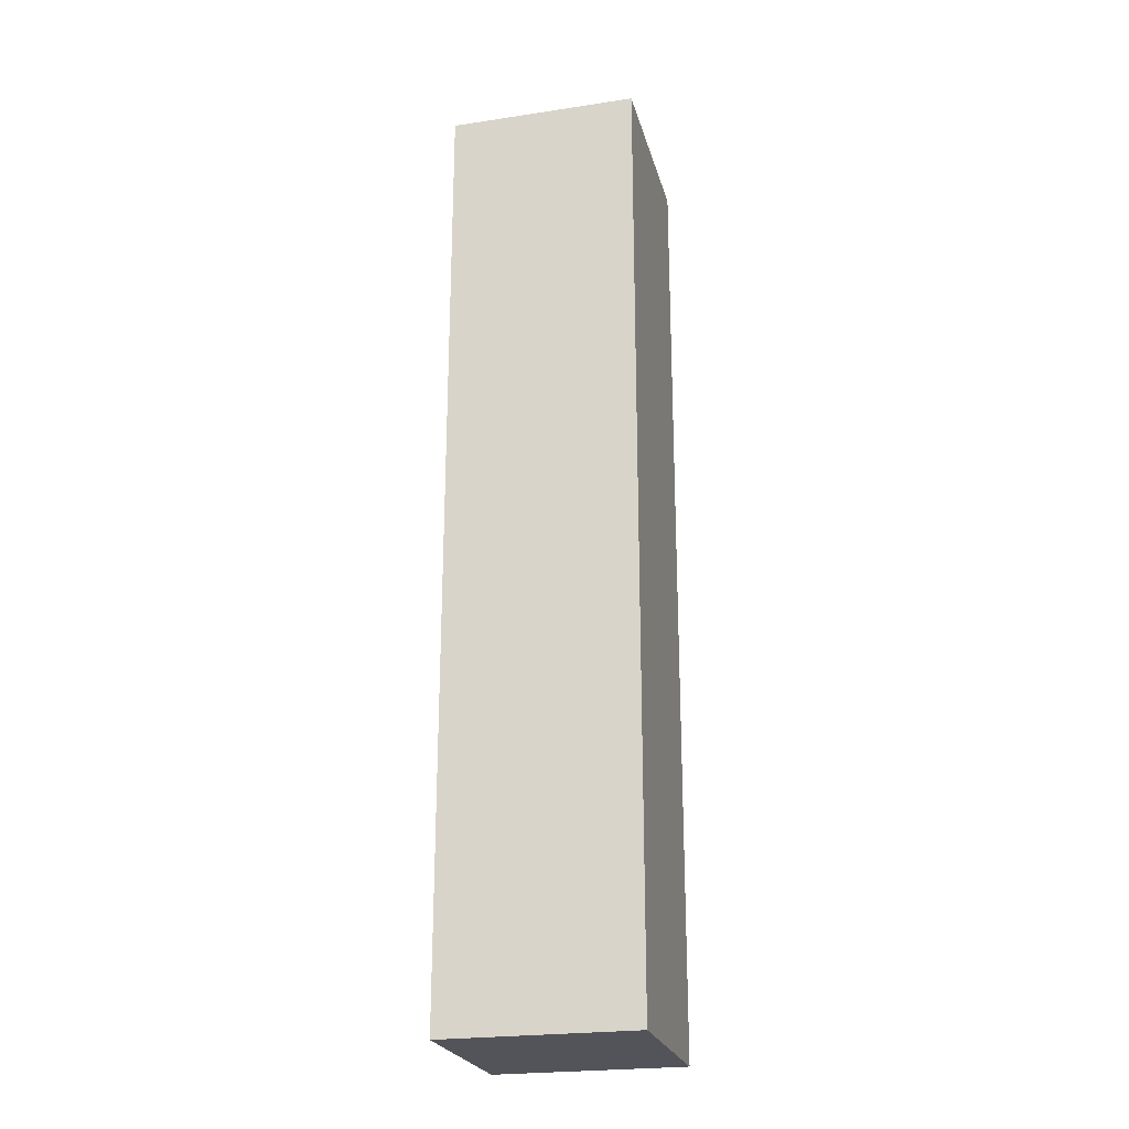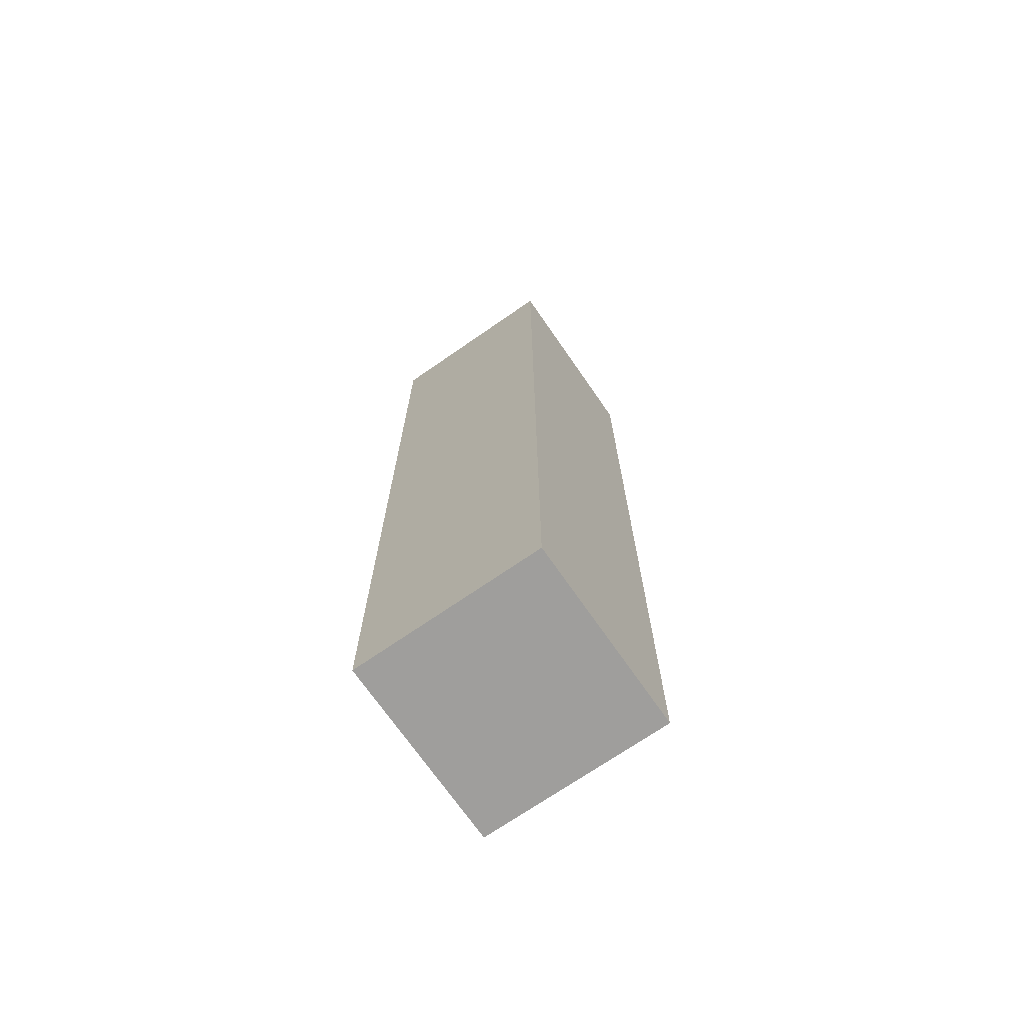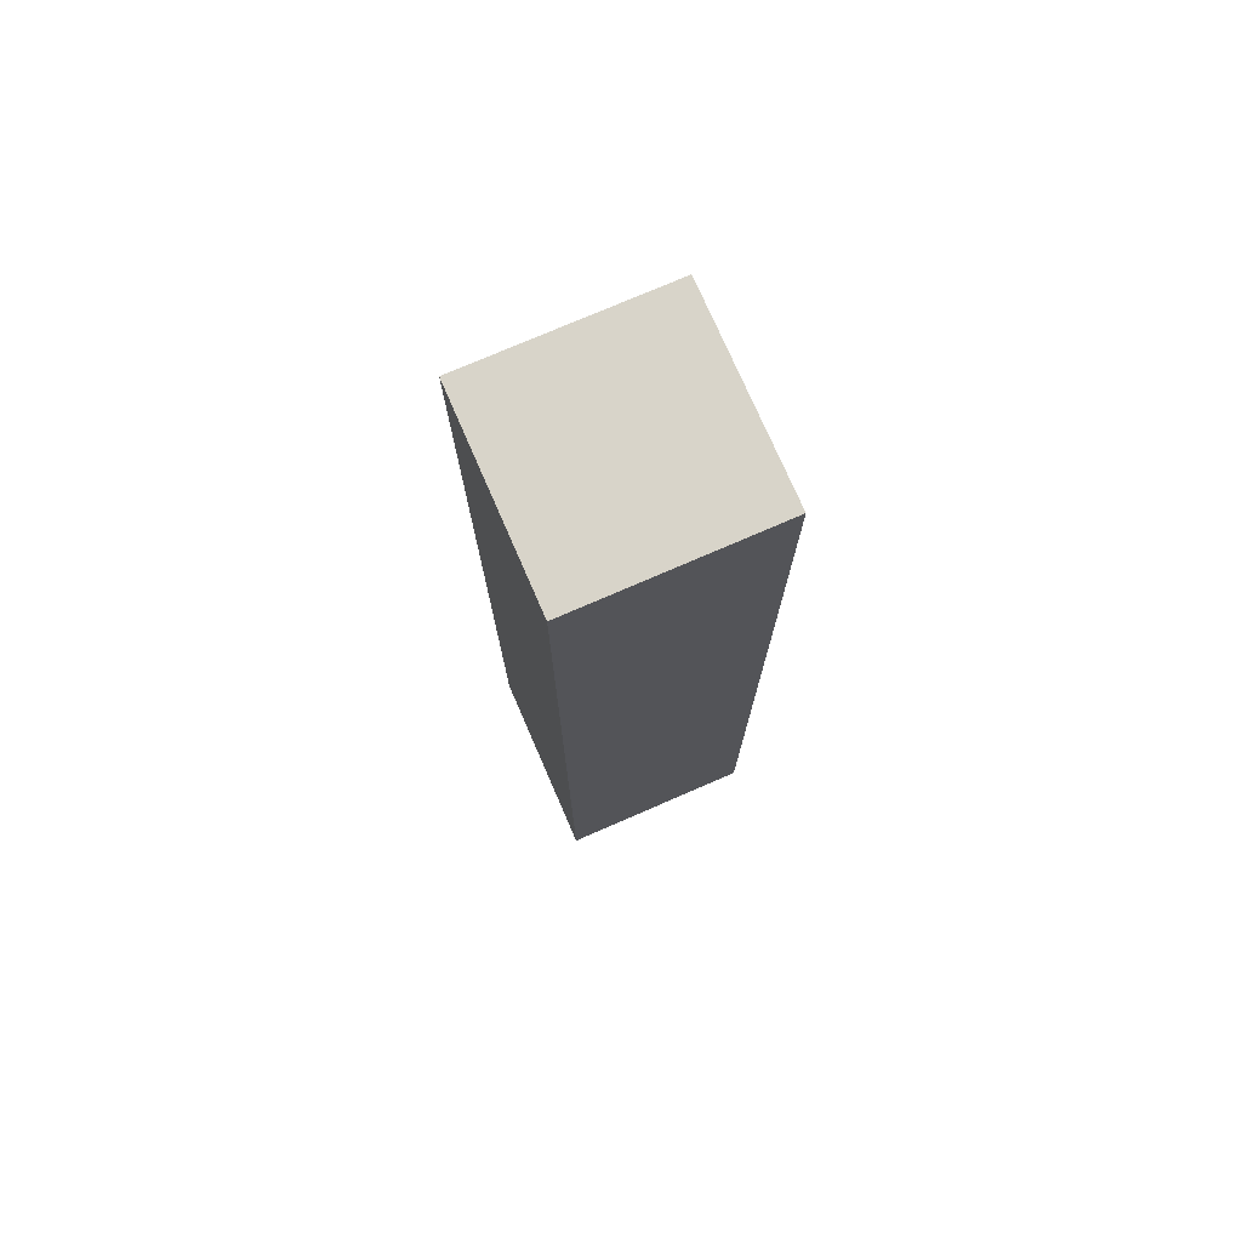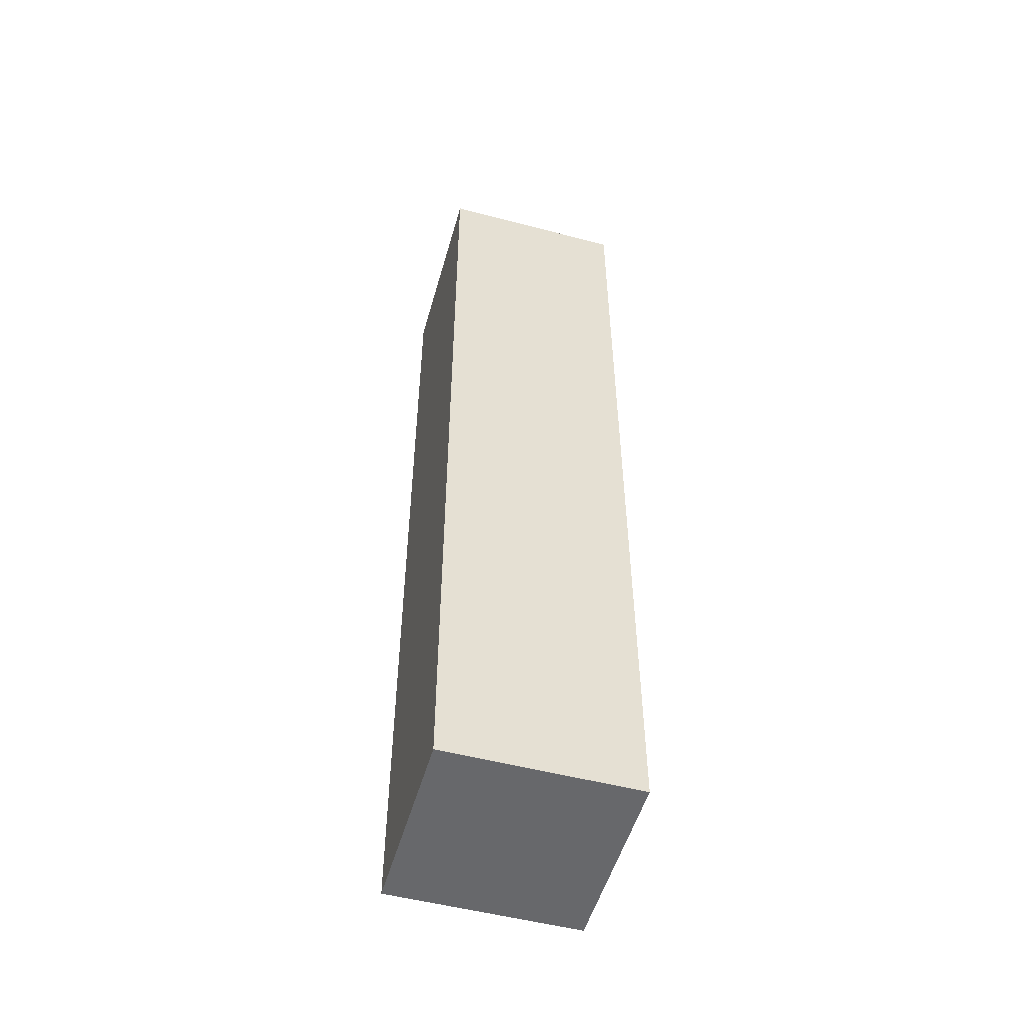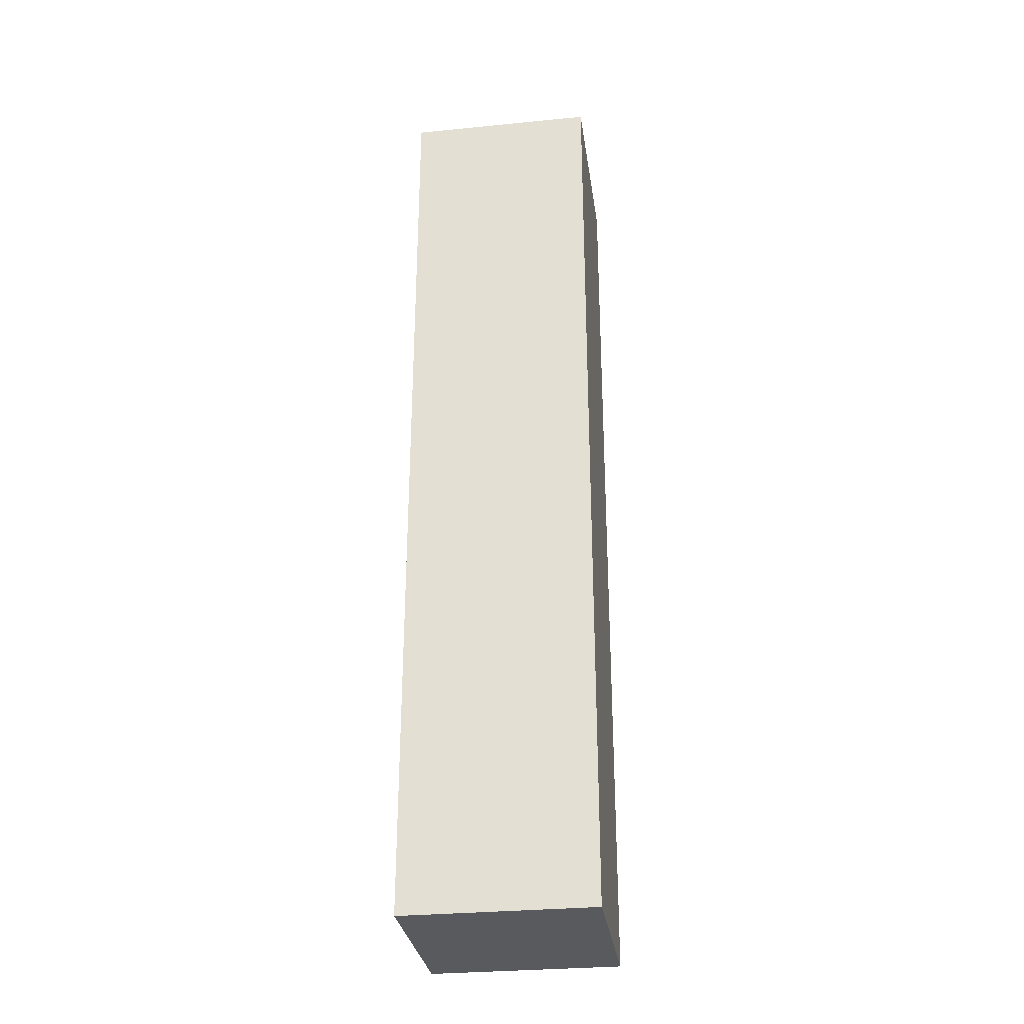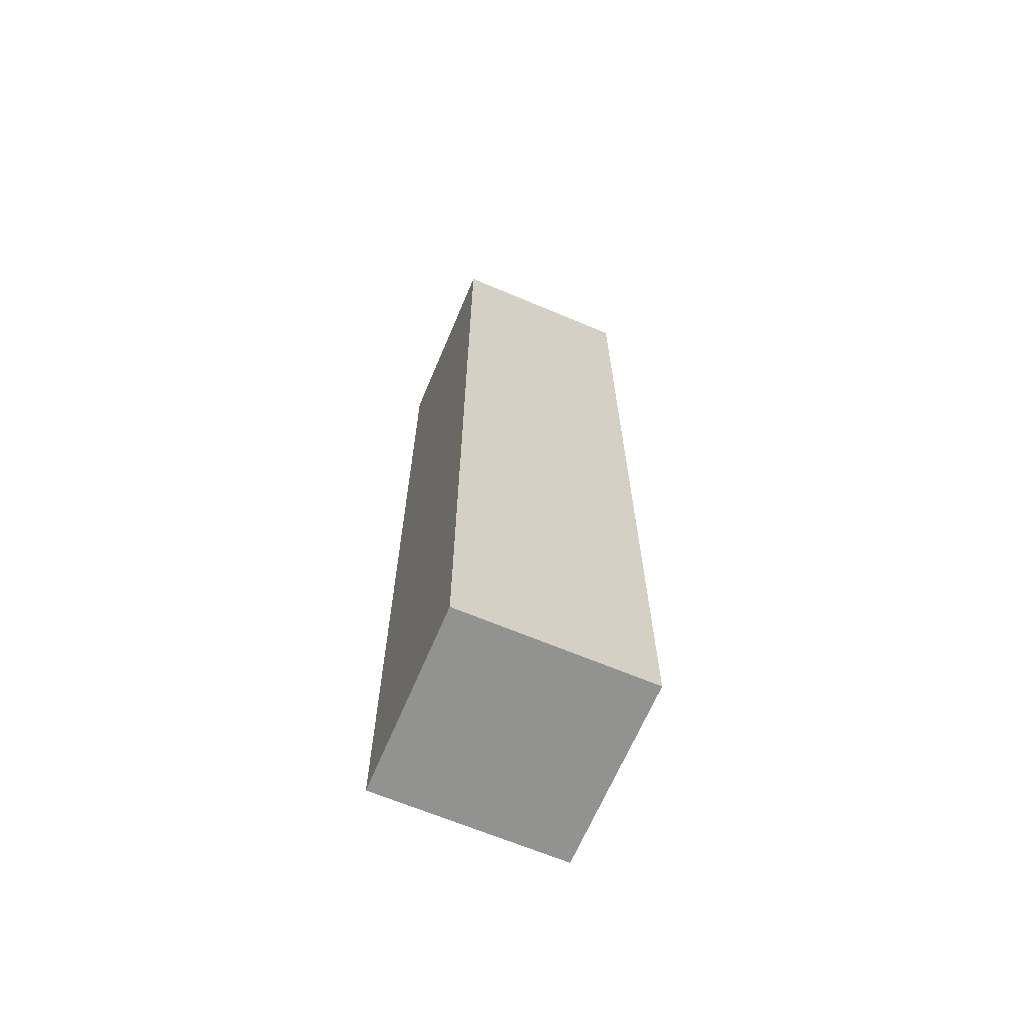
<metadata>
{"format":"obj","ext":"obj","renderer":"f3d","projection":"perspective","resolution":1024,"background":"white","views":[{"elev":-23.8,"azim":-75.9,"up":"+Z"},{"elev":-71.1,"azim":124.7,"up":"+Z"},{"elev":75.3,"azim":-113.5,"up":"+Z"},{"elev":-52.3,"azim":74.2,"up":"+Z"},{"elev":-30.5,"azim":-81.9,"up":"+Z"},{"elev":-66.3,"azim":-22.9,"up":"+Z"}]}
</metadata>
<code>
g 1
v 0.04469 0.2231 1.32
v -0.04469 0.2231 1.32
v -0.04469 0.2231 1.767
v 0.04469 0.2231 1.767
v 0.04469 0.3125 1.32
v 0.04469 0.2231 1.32
v 0.04469 0.2231 1.767
v 0.04469 0.3125 1.767
v -0.04469 0.3125 1.767
v -0.04469 0.3125 1.32
v 0.04469 0.3125 1.32
v 0.04469 0.3125 1.767
v -0.04469 0.2231 1.767
v -0.04469 0.2231 1.32
v -0.04469 0.3125 1.32
v -0.04469 0.3125 1.767
v -0.04469 0.3125 1.32
v -0.04469 0.2231 1.32
v 0.04469 0.2231 1.32
v 0.04469 0.3125 1.32
v 0.04469 0.2231 1.767
v -0.04469 0.2231 1.767
v -0.04469 0.3125 1.767
v 0.04469 0.3125 1.767
g 1_0
f -22 -23 -24
f -21 -22 -24
f -18 -19 -20
f -17 -18 -20
f -14 -15 -16
f -13 -14 -16
f -10 -11 -12
f -9 -10 -12
f -6 -7 -8
f -5 -6 -8
f -2 -3 -4
f -1 -2 -4

</code>
